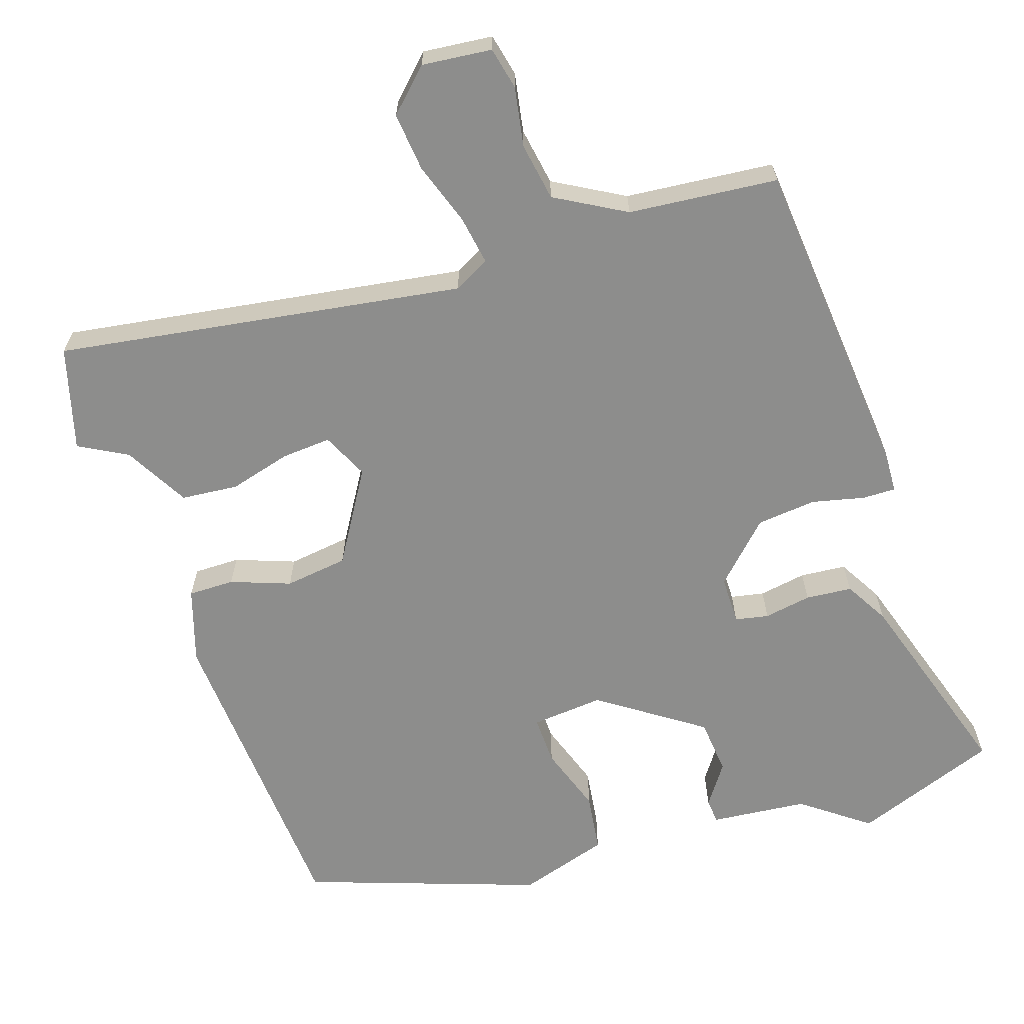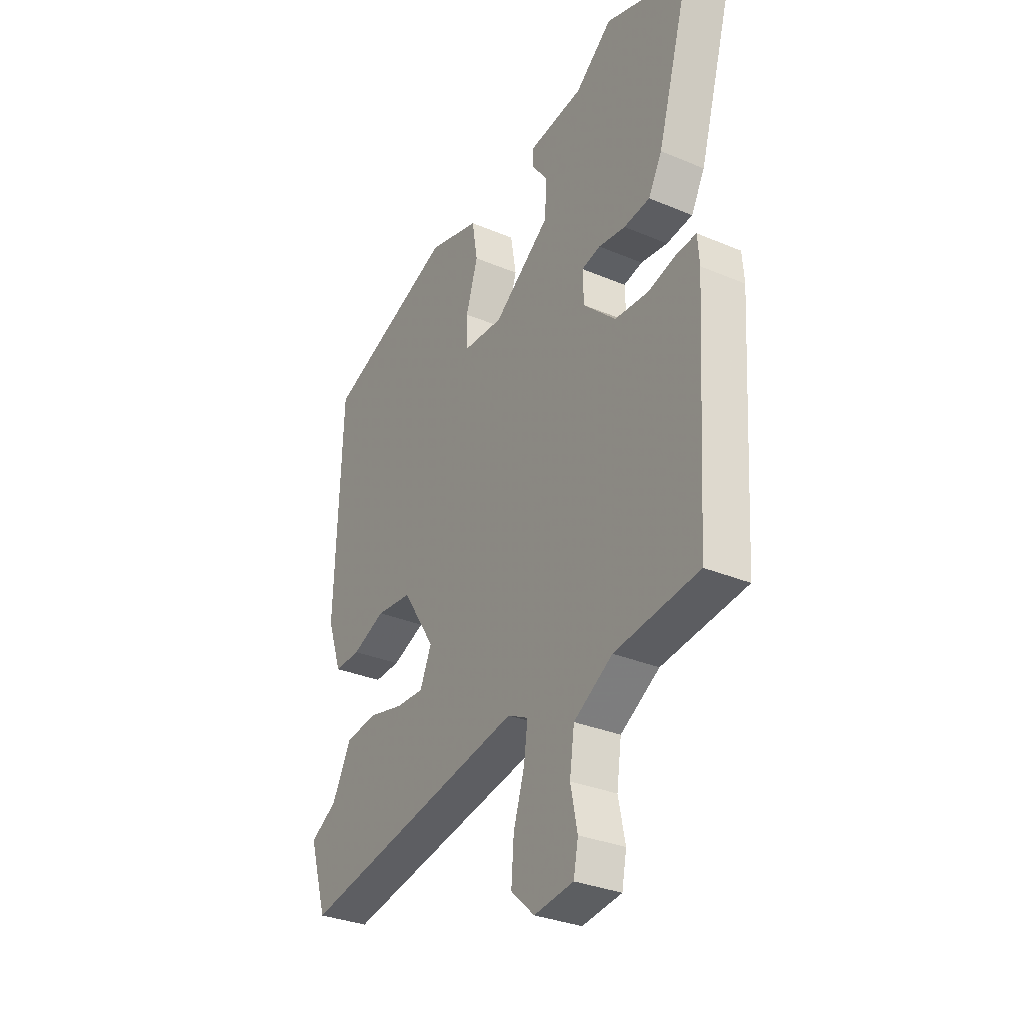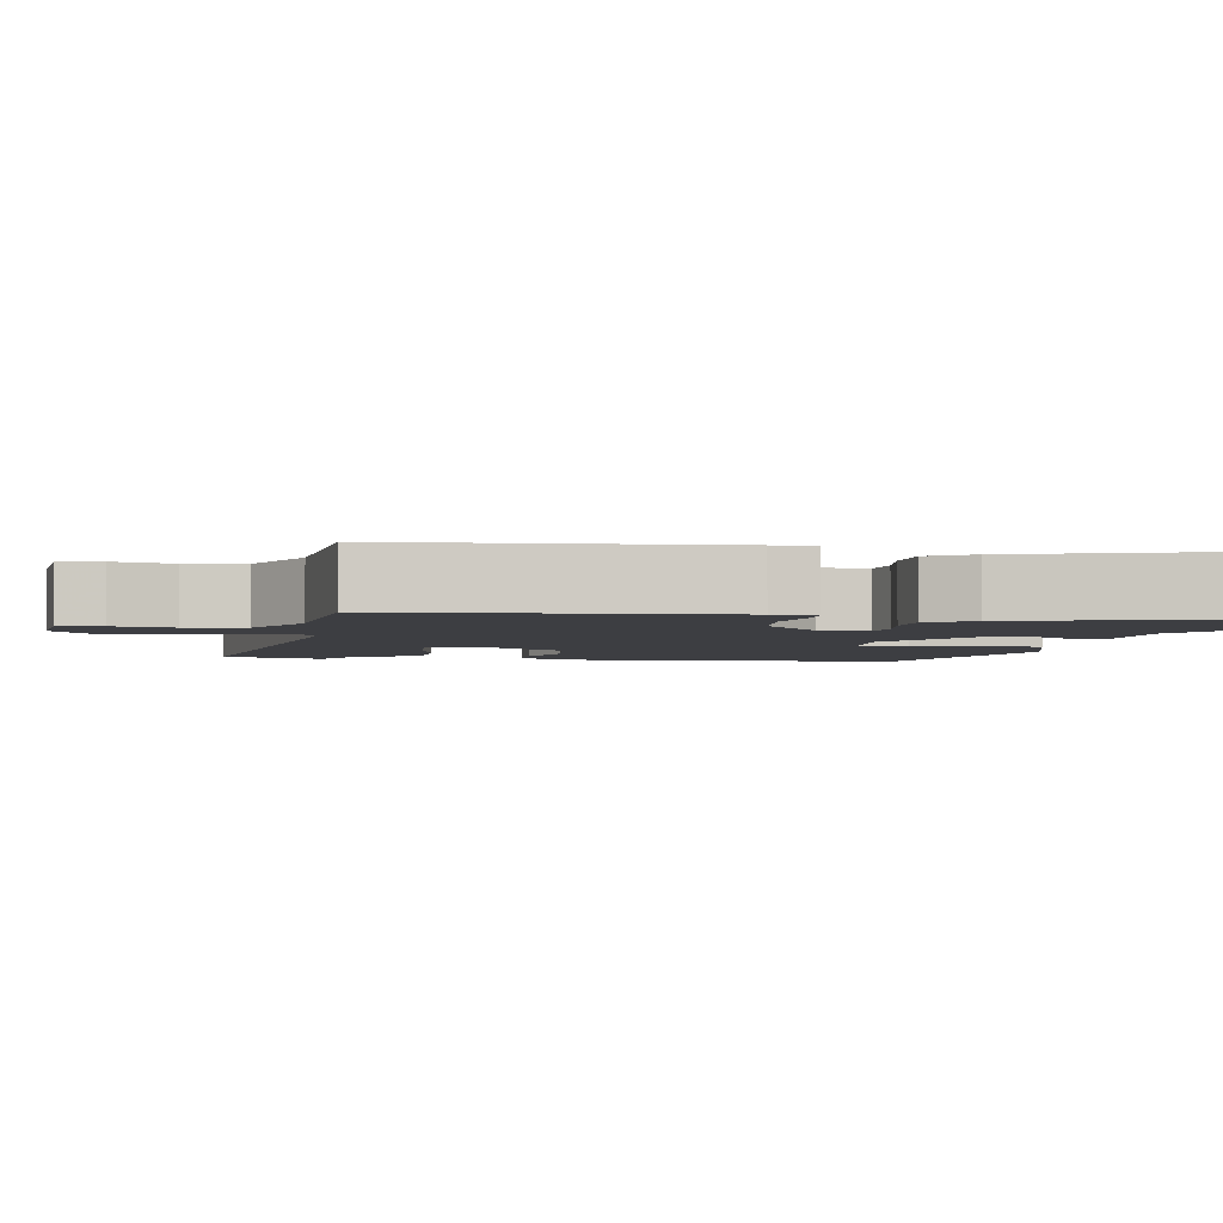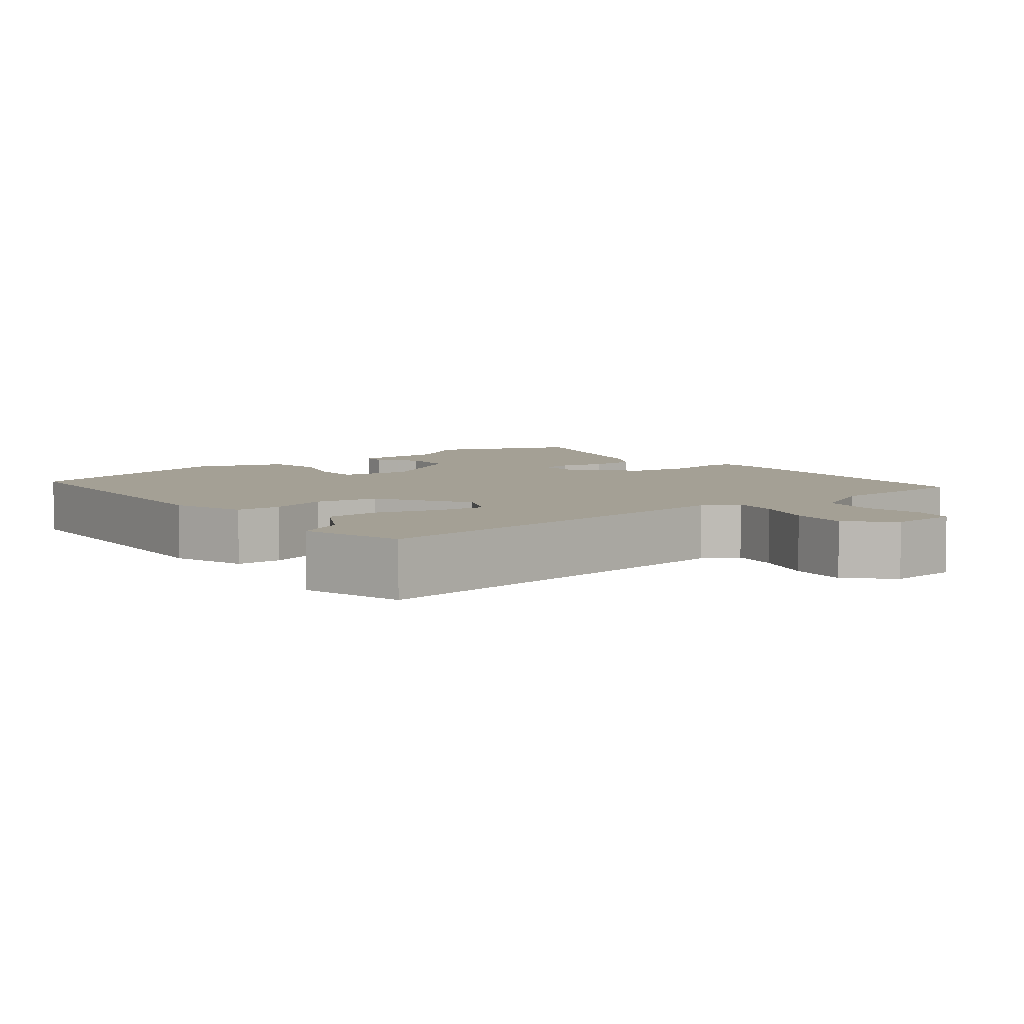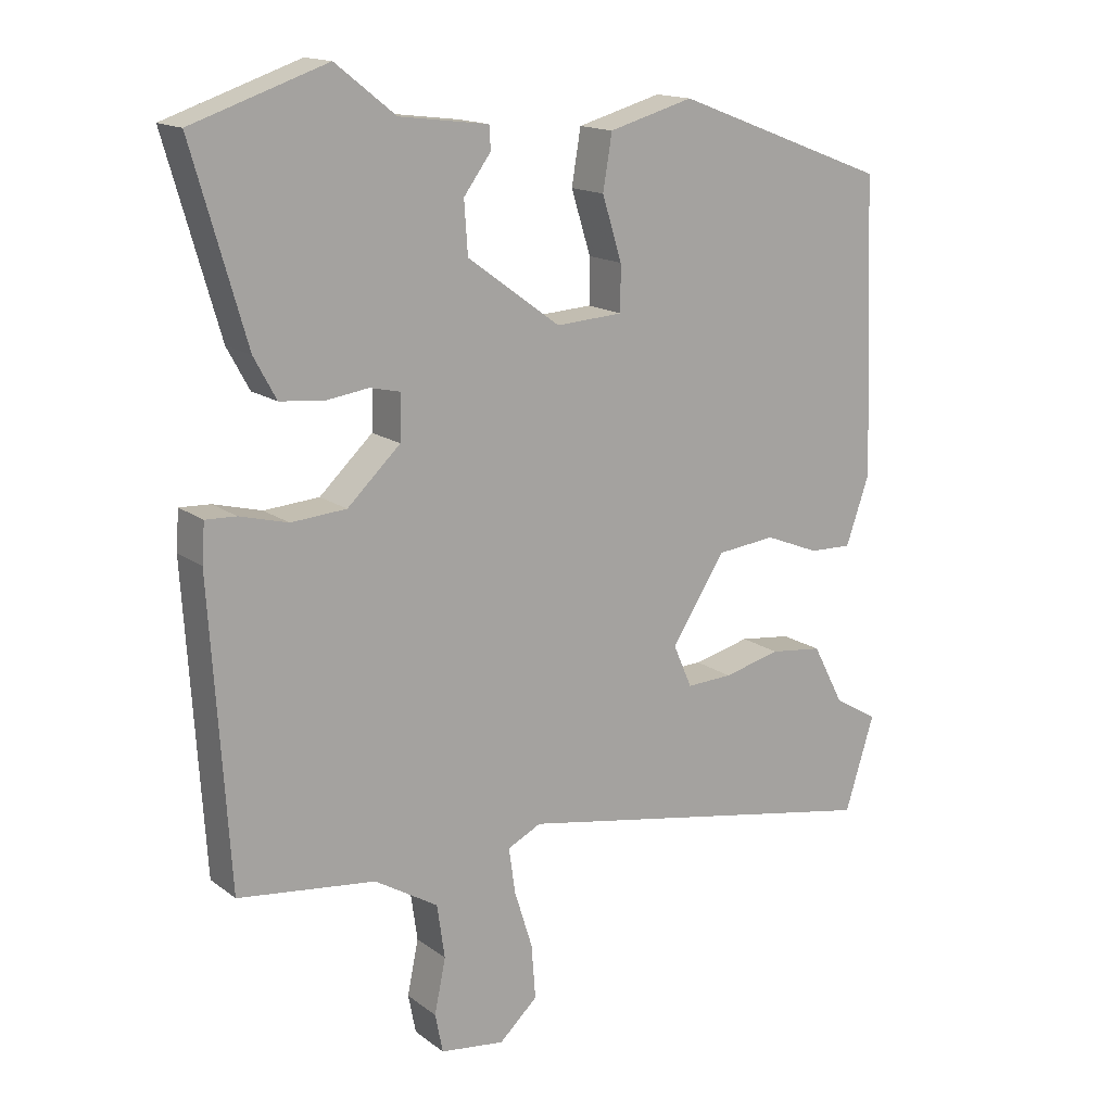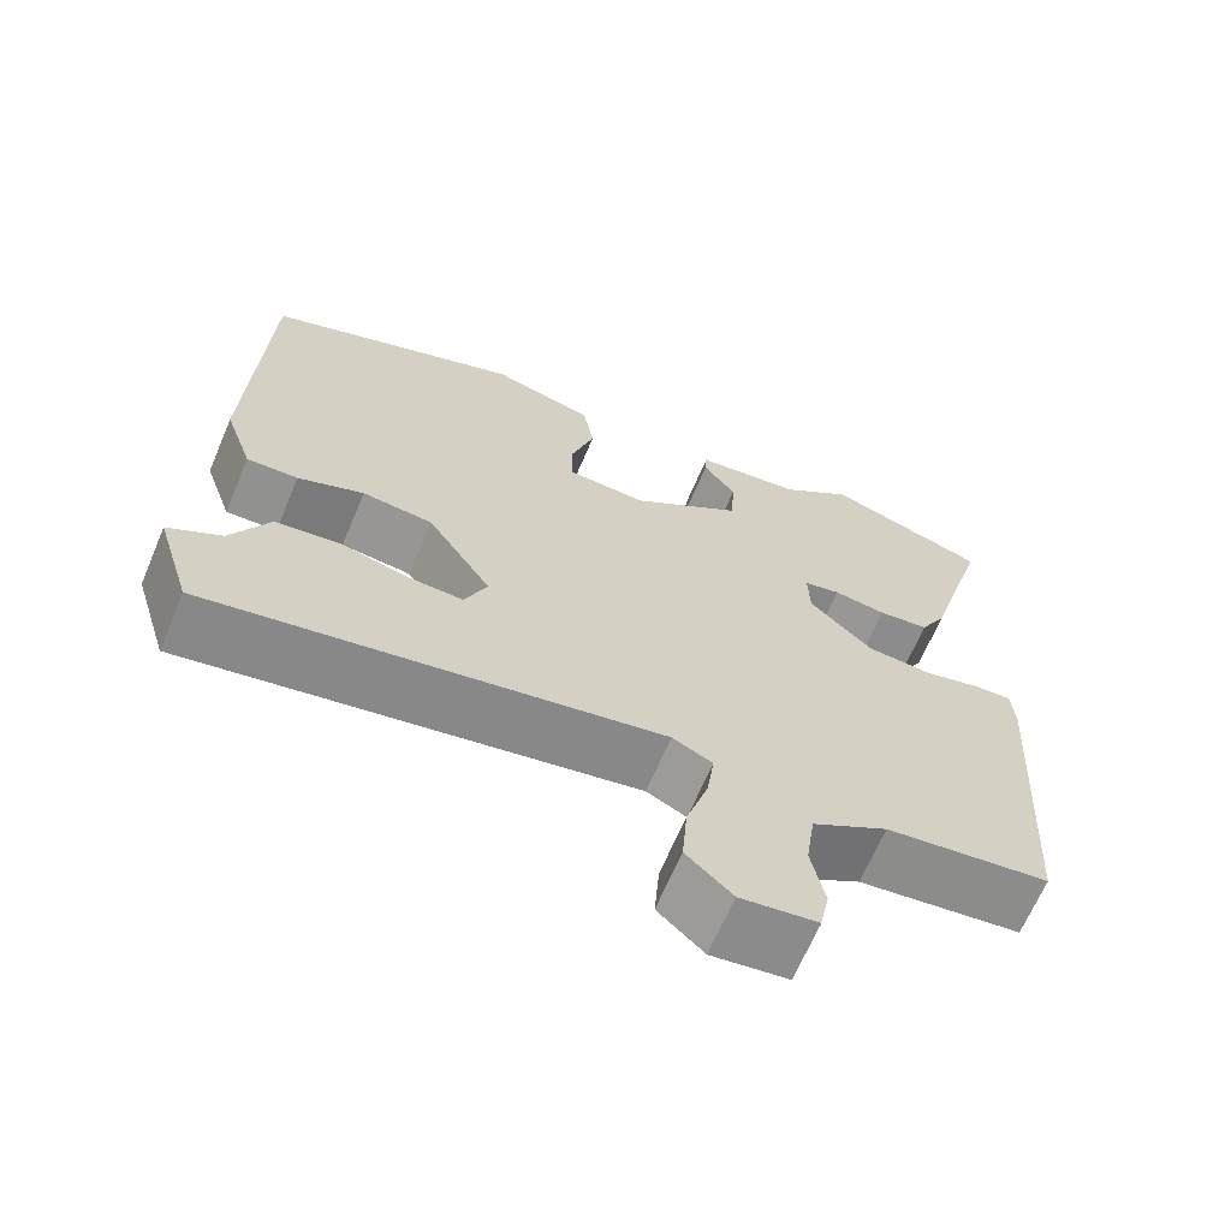
<metadata>
{"format":"obj","ext":"obj","renderer":"f3d","projection":"perspective","resolution":1024,"background":"white","views":[{"elev":-64.5,"azim":-160.2,"up":"+Y"},{"elev":-31.7,"azim":-120.8,"up":"+Z"},{"elev":-3.6,"azim":-98.9,"up":"+Y"},{"elev":5.8,"azim":144.1,"up":"+Y"},{"elev":15.5,"azim":-33.8,"up":"+Z"},{"elev":-66.4,"azim":157.0,"up":"+Z"}]}
</metadata>
<code>
v -0.499 0.07 -0.451
v -0.526 0.07 -0.022
v -0.522 0.07 0.034
v -0.478 0.07 0.032
v -0.409 0.07 0.014
v -0.33 0.07 0.02
v -0.254 0.07 0.092
v -0.252 0.07 0.156
v -0.296 0.07 0.166
v -0.359 0.07 0.157
v -0.42 0.07 0.164
v -0.452 0.07 0.223
v -0.529 0.07 0.49
v -0.336 0.07 0.556
v -0.25 0.07 0.488
v -0.122 0.07 0.472
v -0.12 0.07 0.439
v -0.159 0.07 0.386
v -0.154 0.07 0.312
v -0.021 0.07 0.215
v 0.075 0.07 0.221
v 0.075 0.07 0.286
v 0.047 0.07 0.376
v 0.06 0.07 0.454
v 0.181 0.07 0.488
v 0.487 0.07 0.372
v 0.503 0.07 -0.05
v 0.469 0.07 -0.148
v 0.408 0.07 -0.146
v 0.33 0.07 -0.115
v 0.246 0.07 -0.124
v 0.169 0.07 -0.243
v 0.196 0.07 -0.305
v 0.262 0.07 -0.302
v 0.344 0.07 -0.282
v 0.419 0.07 -0.291
v 0.464 0.07 -0.377
v 0.527 0.07 -0.414
v 0.485 0.07 -0.549
v -0.051 0.07 -0.452
v -0.099 0.07 -0.476
v -0.09 0.07 -0.541
v -0.064 0.07 -0.624
v -0.058 0.07 -0.702
v -0.113 0.07 -0.753
v -0.205 0.07 -0.741
v -0.216 0.07 -0.685
v -0.2 0.07 -0.607
v -0.211 0.07 -0.53
v -0.302 0.07 -0.475
v -0.499 0 -0.451
v -0.526 0 -0.022
v -0.522 0 0.034
v -0.478 0 0.032
v -0.409 0 0.014
v -0.33 0 0.02
v -0.254 0 0.092
v -0.252 0 0.156
v -0.296 0 0.166
v -0.359 0 0.157
v -0.42 0 0.164
v -0.452 0 0.223
v -0.529 0 0.49
v -0.336 0 0.556
v -0.25 0 0.488
v -0.122 0 0.472
v -0.12 0 0.439
v -0.159 0 0.386
v -0.154 0 0.312
v -0.021 0 0.215
v 0.075 0 0.221
v 0.075 0 0.286
v 0.047 0 0.376
v 0.06 0 0.454
v 0.181 0 0.488
v 0.487 0 0.372
v 0.503 0 -0.05
v 0.469 0 -0.148
v 0.408 0 -0.146
v 0.33 0 -0.115
v 0.246 0 -0.124
v 0.169 0 -0.243
v 0.196 0 -0.305
v 0.262 0 -0.302
v 0.344 0 -0.282
v 0.419 0 -0.291
v 0.464 0 -0.377
v 0.527 0 -0.414
v 0.485 0 -0.549
v -0.051 0 -0.452
v -0.099 0 -0.476
v -0.09 0 -0.541
v -0.064 0 -0.624
v -0.058 0 -0.702
v -0.113 0 -0.753
v -0.205 0 -0.741
v -0.216 0 -0.685
v -0.2 0 -0.607
v -0.211 0 -0.53
v -0.302 0 -0.475
f 45 46 47 48
f 45 48 49
f 42 43 44 45
f 41 42 45 49
f 40 41 49 50
f 37 38 39 40
f 34 35 36 37
f 33 34 37 40
f 32 33 40 50
f 27 28 29 30
f 27 30 31
f 26 27 31
f 22 23 24 25
f 21 22 25 26
f 15 16 17 18
f 15 18 19
f 14 15 19
f 13 14 19
f 12 13 19 20
f 9 10 11 12
f 8 9 12 20
f 2 3 4 5
f 2 5 6
f 1 2 6
f 50 1 6 7
f 21 26 31 32
f 21 32 50 7
f 7 8 20 21
f 98 97 96 95
f 99 98 95
f 95 94 93 92
f 99 95 92 91
f 100 99 91 90
f 90 89 88 87
f 87 86 85 84
f 90 87 84 83
f 100 90 83 82
f 80 79 78 77
f 81 80 77
f 81 77 76
f 75 74 73 72
f 76 75 72 71
f 68 67 66 65
f 69 68 65
f 69 65 64
f 69 64 63
f 70 69 63 62
f 62 61 60 59
f 70 62 59 58
f 55 54 53 52
f 56 55 52
f 56 52 51
f 57 56 51 100
f 82 81 76 71
f 57 100 82 71
f 71 70 58 57
f 1 51 52 2
f 2 52 53 3
f 3 53 54 4
f 4 54 55 5
f 5 55 56 6
f 6 56 57 7
f 7 57 58 8
f 8 58 59 9
f 9 59 60 10
f 10 60 61 11
f 11 61 62 12
f 12 62 63 13
f 13 63 64 14
f 14 64 65 15
f 15 65 66 16
f 16 66 67 17
f 17 67 68 18
f 18 68 69 19
f 19 69 70 20
f 20 70 71 21
f 21 71 72 22
f 22 72 73 23
f 23 73 74 24
f 24 74 75 25
f 25 75 76 26
f 26 76 77 27
f 27 77 78 28
f 28 78 79 29
f 29 79 80 30
f 30 80 81 31
f 31 81 82 32
f 32 82 83 33
f 33 83 84 34
f 34 84 85 35
f 35 85 86 36
f 36 86 87 37
f 37 87 88 38
f 38 88 89 39
f 39 89 90 40
f 40 90 91 41
f 41 91 92 42
f 42 92 93 43
f 43 93 94 44
f 44 94 95 45
f 45 95 96 46
f 46 96 97 47
f 47 97 98 48
f 48 98 99 49
f 49 99 100 50
f 50 100 51 1

</code>
